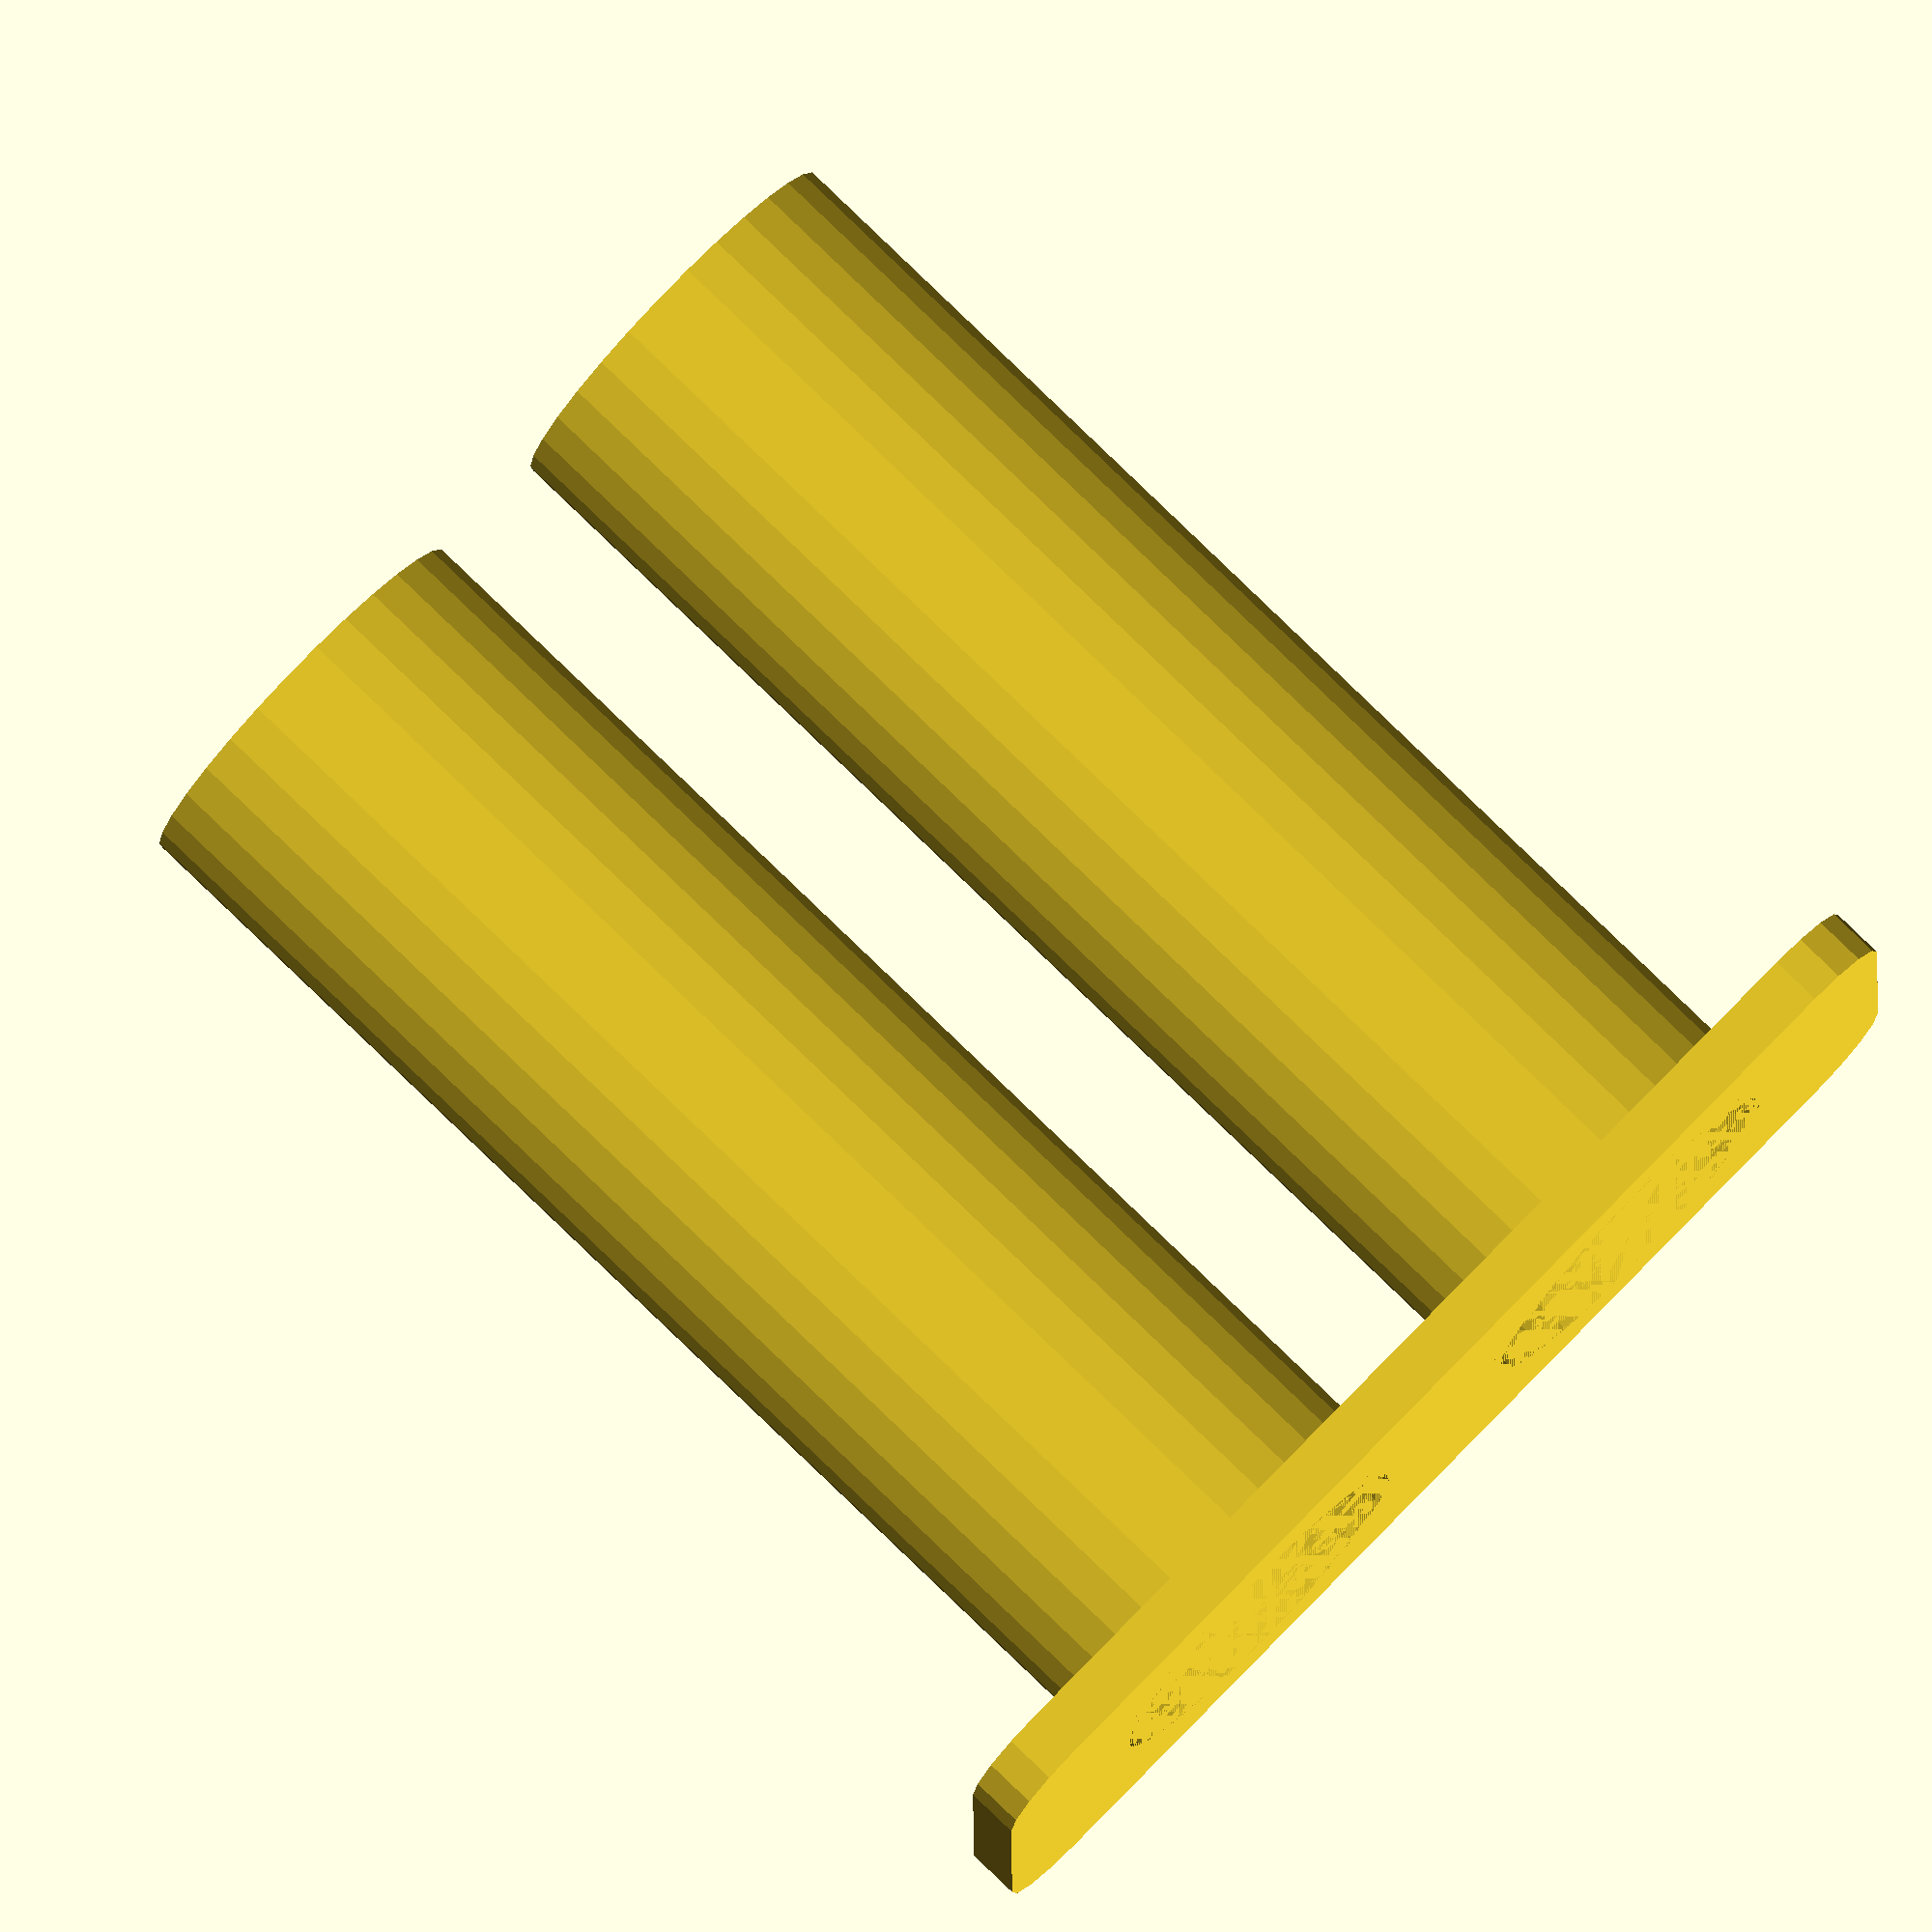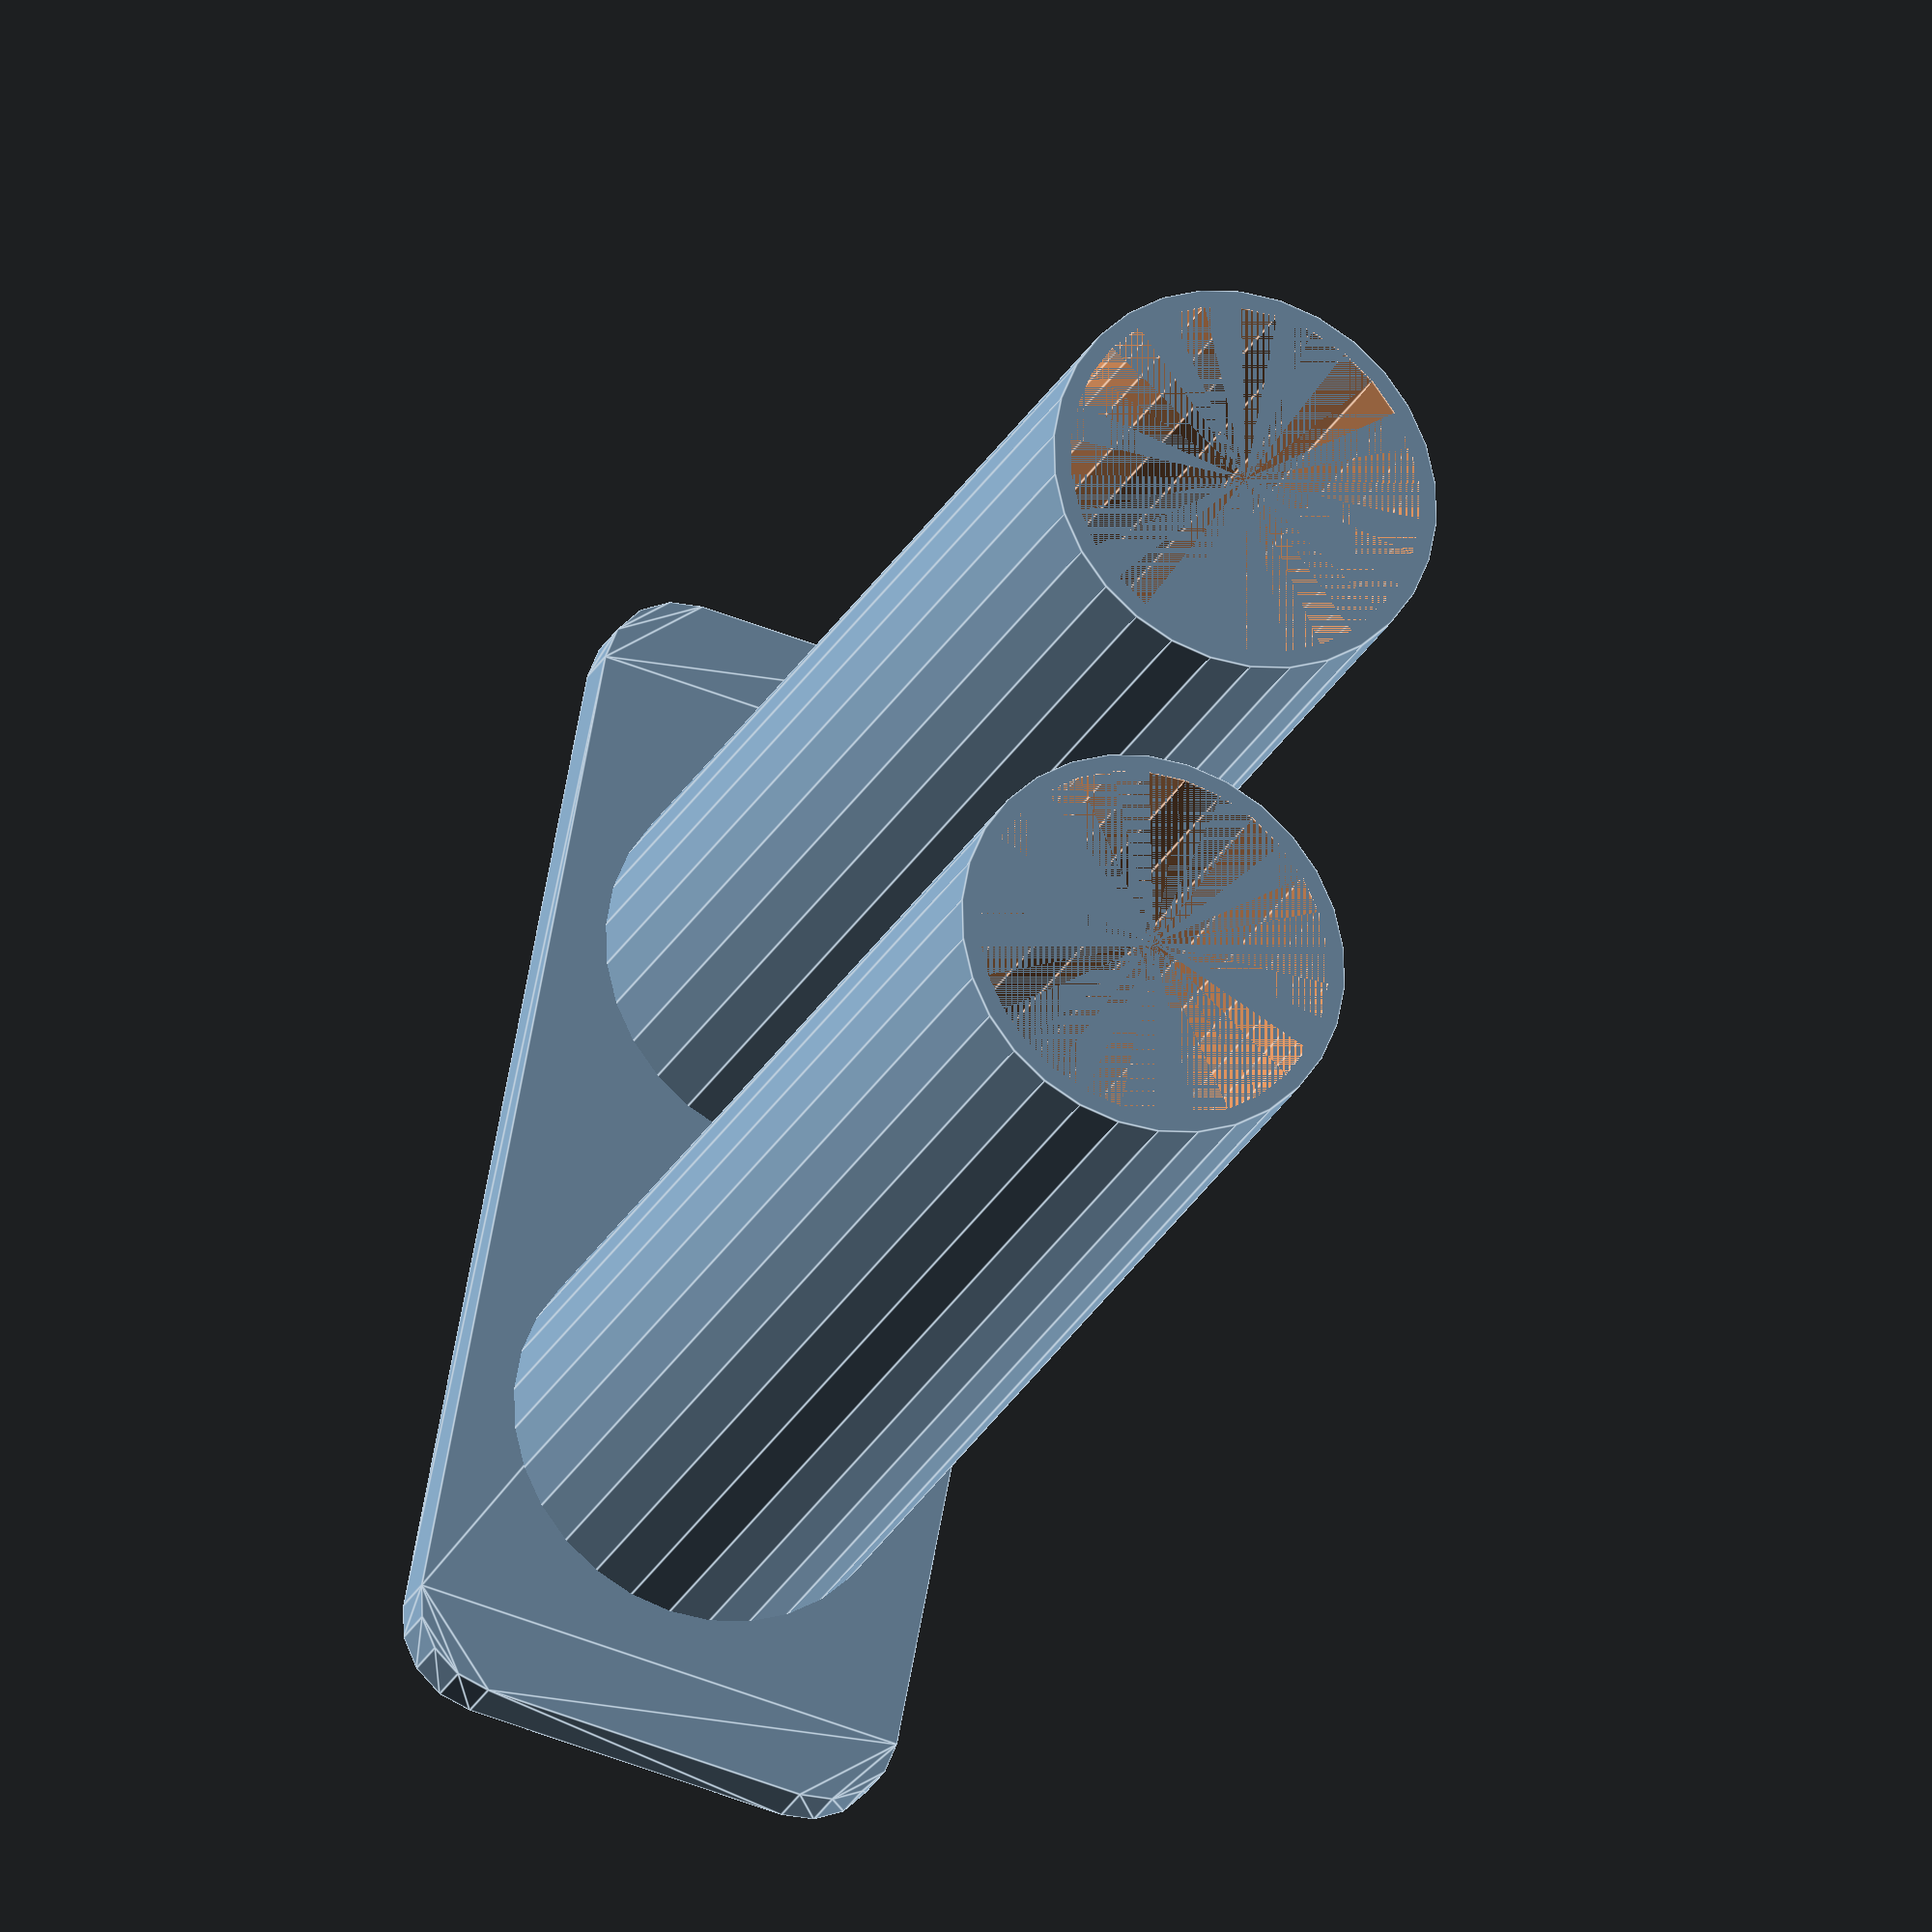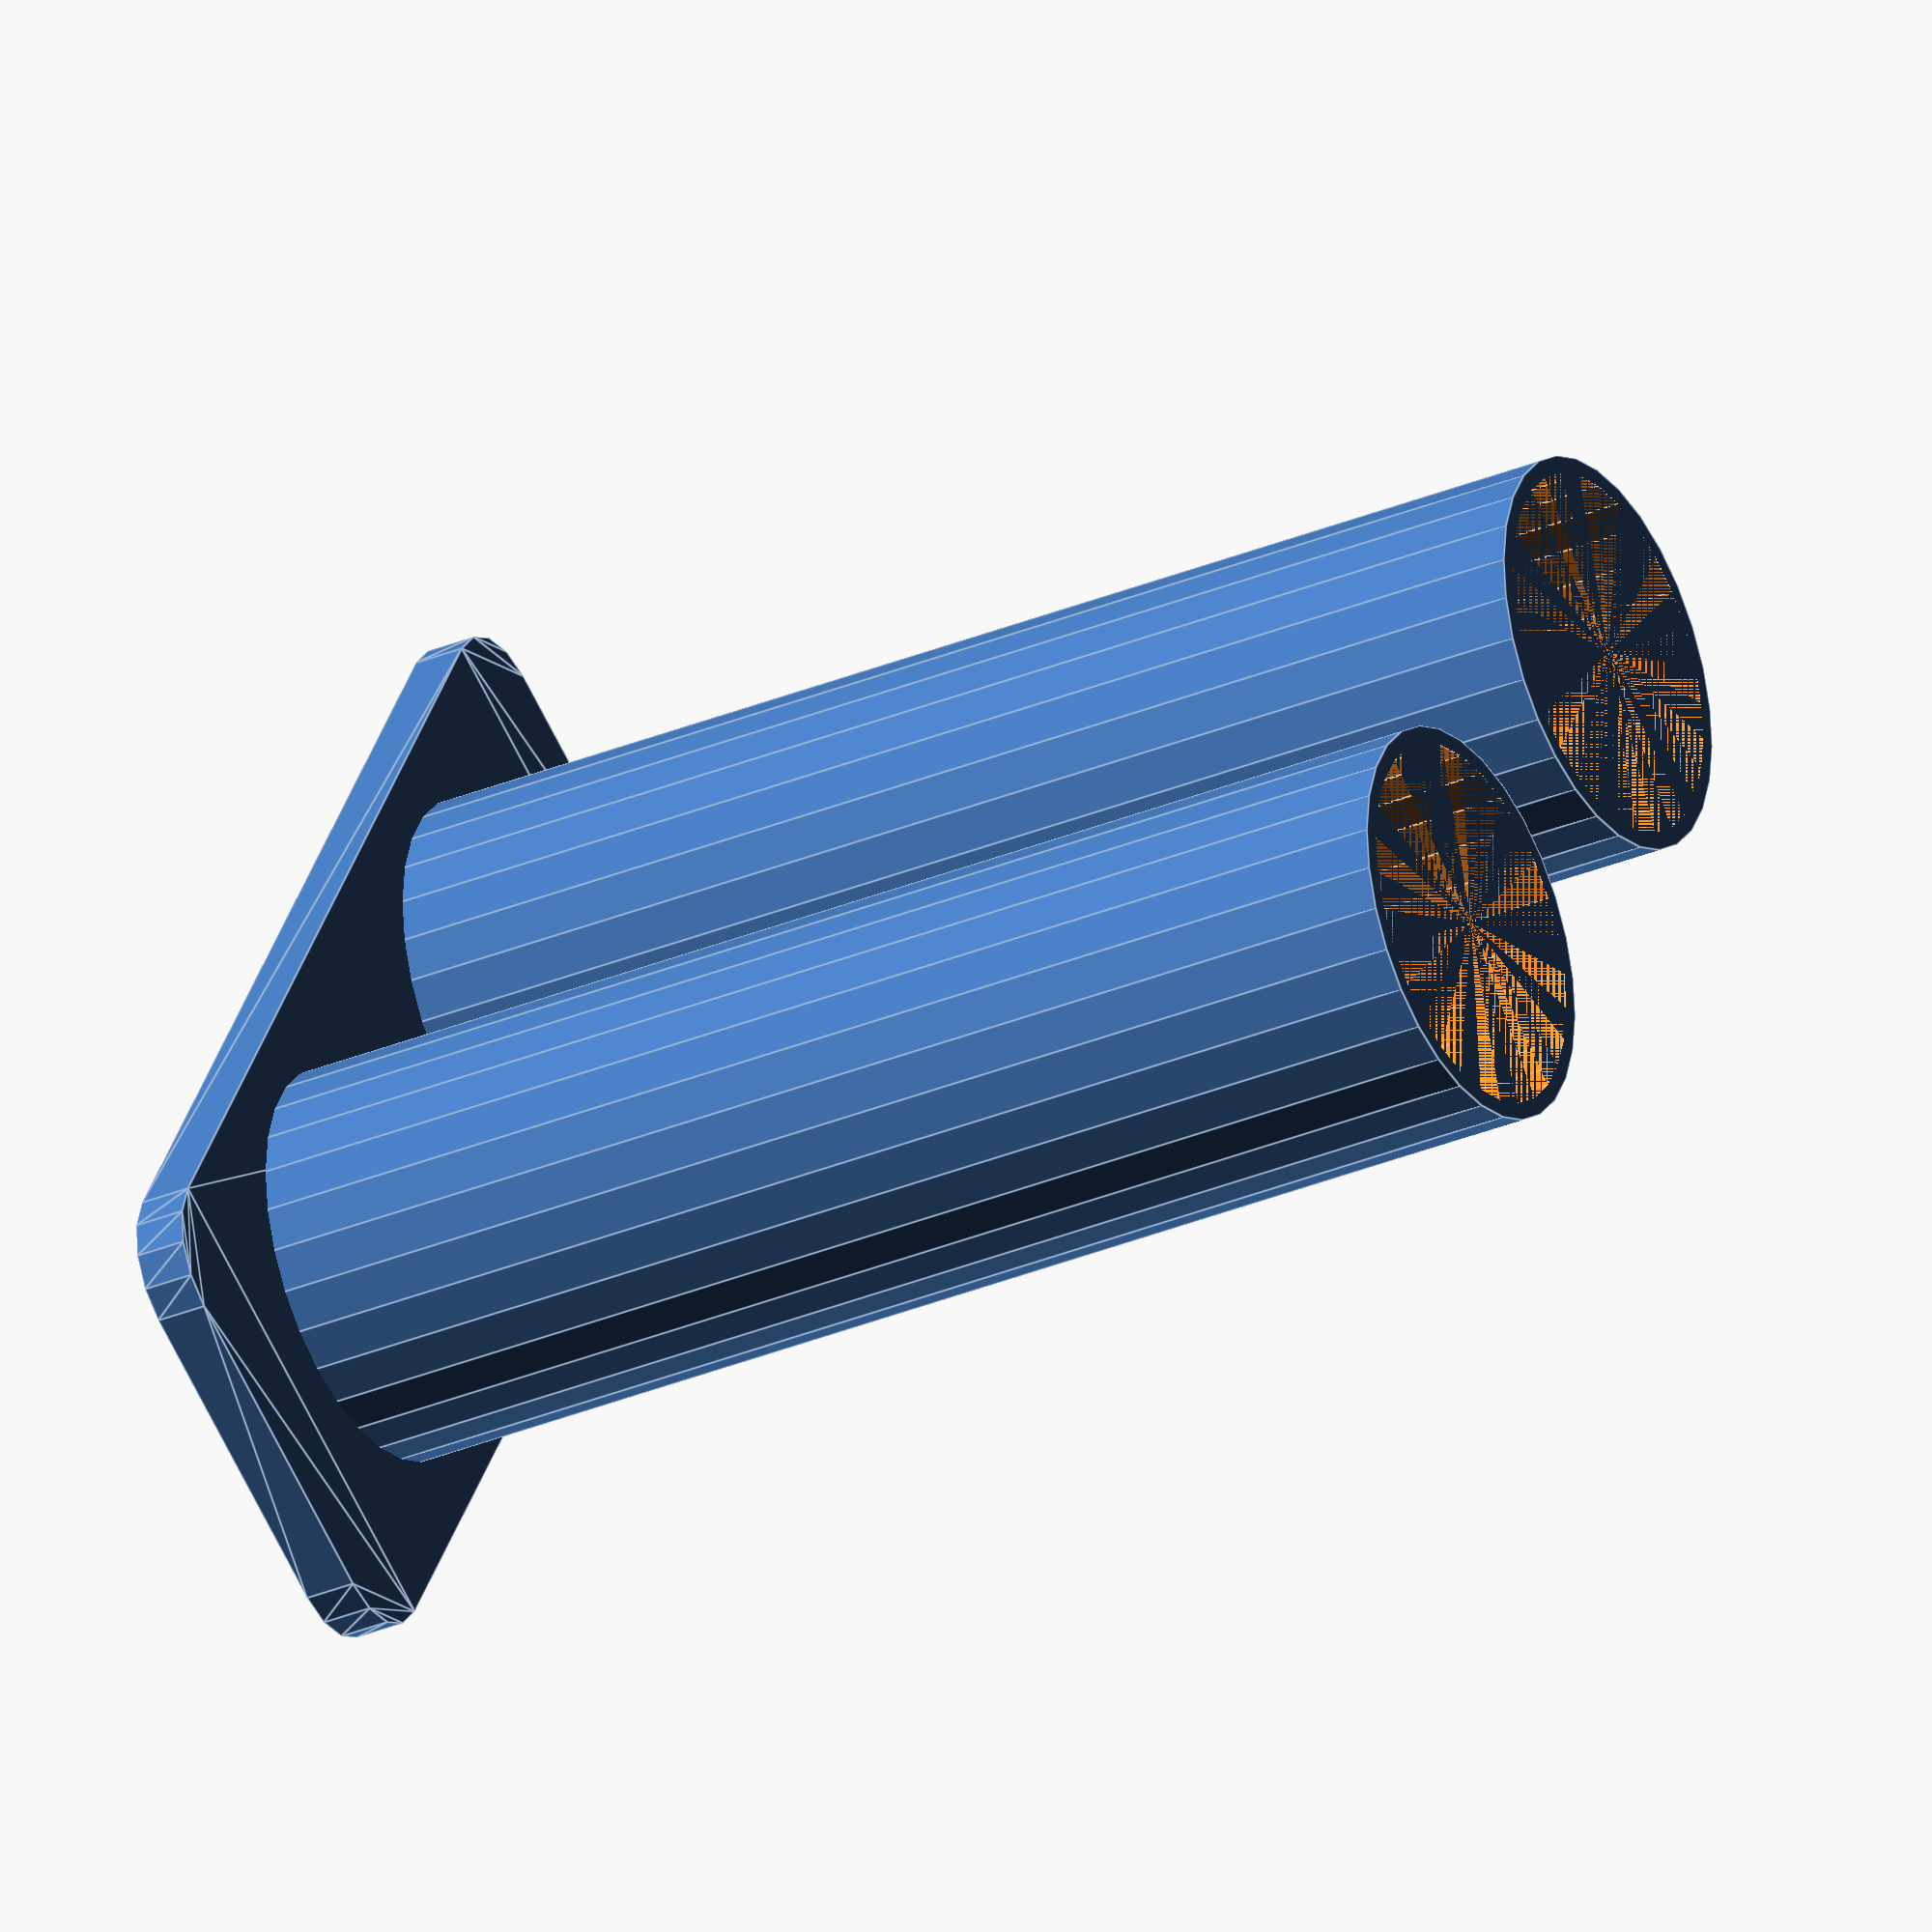
<openscad>
// panel for running ZMT through the wall
// same as morapanel.scad except with bigger tubes, so the former
// can be inserted into this one.
// the only change is cgap = 2 rather than 1

wall = 150;  // thickness of transfixed wall
zmt = 19.05; // three-fourths of an inch diameter
w = 70;
h = zmt + 10;

module rounded( width, height, radius_corner ) {
	translate( [ radius_corner, radius_corner, 0 ] )
		minkowski() {
			square( [width - 2 * radius_corner, height - 2 * radius_corner]);
			circle( radius_corner );
		}
}

// combined thickness of walls around tubes
cthick = 2;
// combined gaproom of walls around tubes
cgap = 2;

module tube(){
	difference(){
		cylinder(wall / 2, (zmt + cthick + cgap) / 2, (zmt + cthick + cgap) / 2);
		cylinder(wall / 2, (zmt + cgap) / 2, (zmt + cgap) / 2);
	}
}

difference(){
	union(){
		linear_extrude(3){
			translate([-w / 2, -h / 2, 0]){
				rounded(w, h, 5);
			}
		}
		translate([-15, 0, 0]){
			tube();
		}
		translate([15, 0, 0]){
			tube();
		}
	}
	linear_extrude(3){
		translate([-15, 0, 0]){
			circle((zmt + cgap) / 2);
		}
		translate([15, 0, 0]){
			circle((zmt + cgap) / 2);
		}
	}
}

</openscad>
<views>
elev=100.5 azim=0.2 roll=45.9 proj=o view=wireframe
elev=24.1 azim=100.6 roll=339.5 proj=o view=edges
elev=31.7 azim=120.3 roll=300.6 proj=o view=edges
</views>
